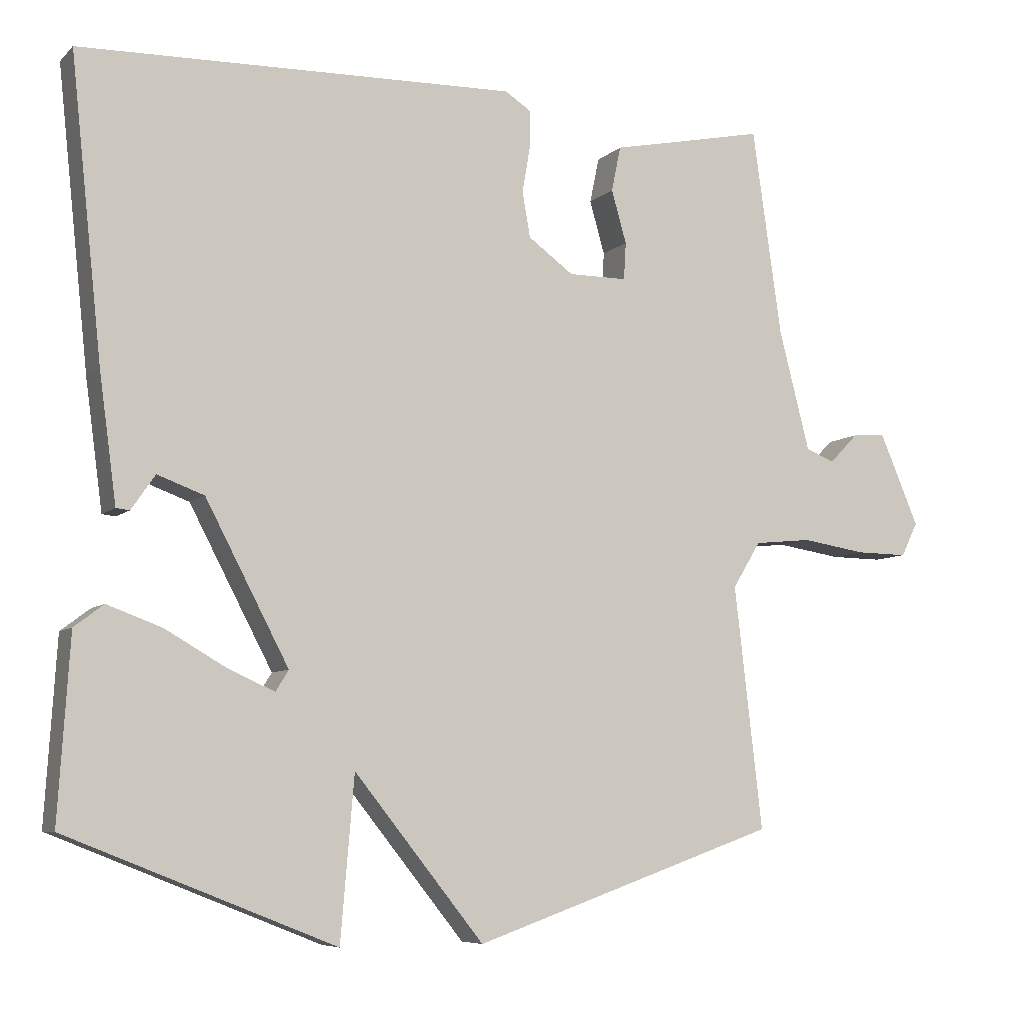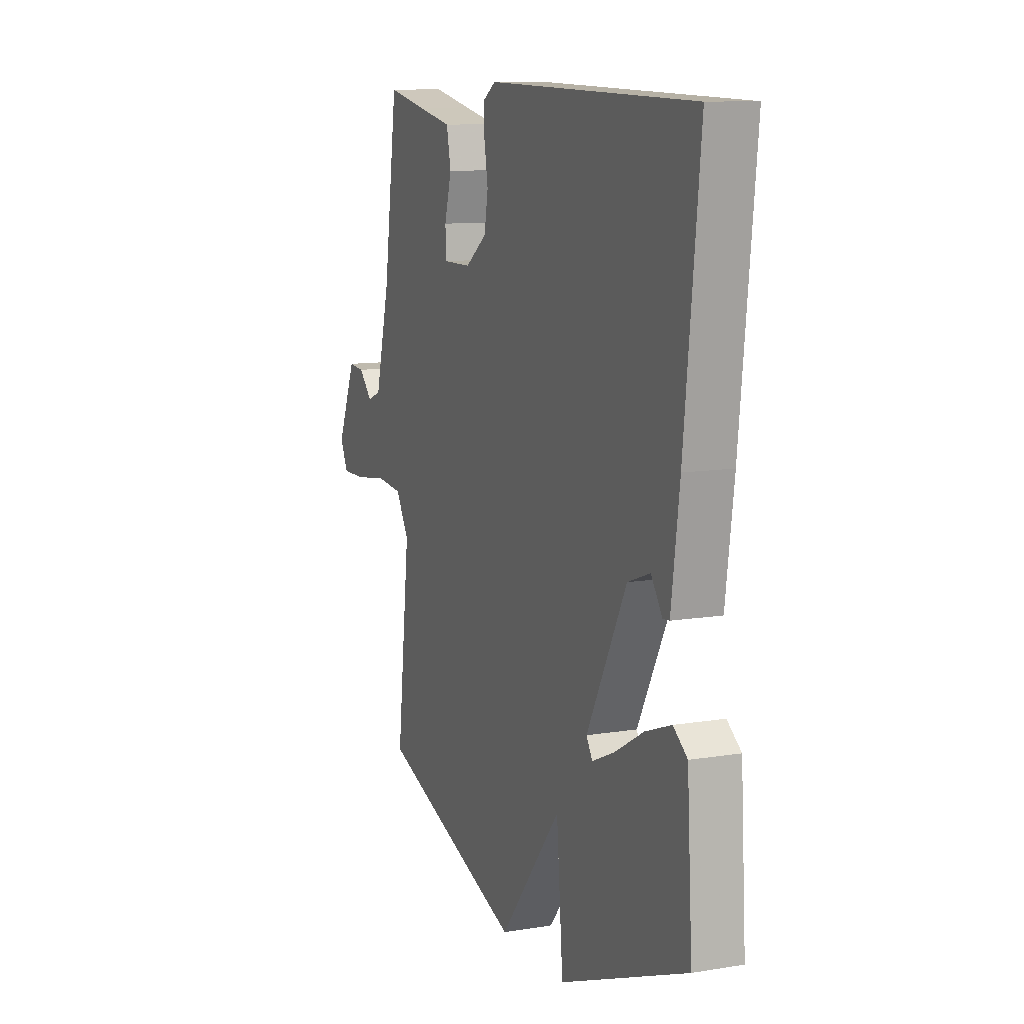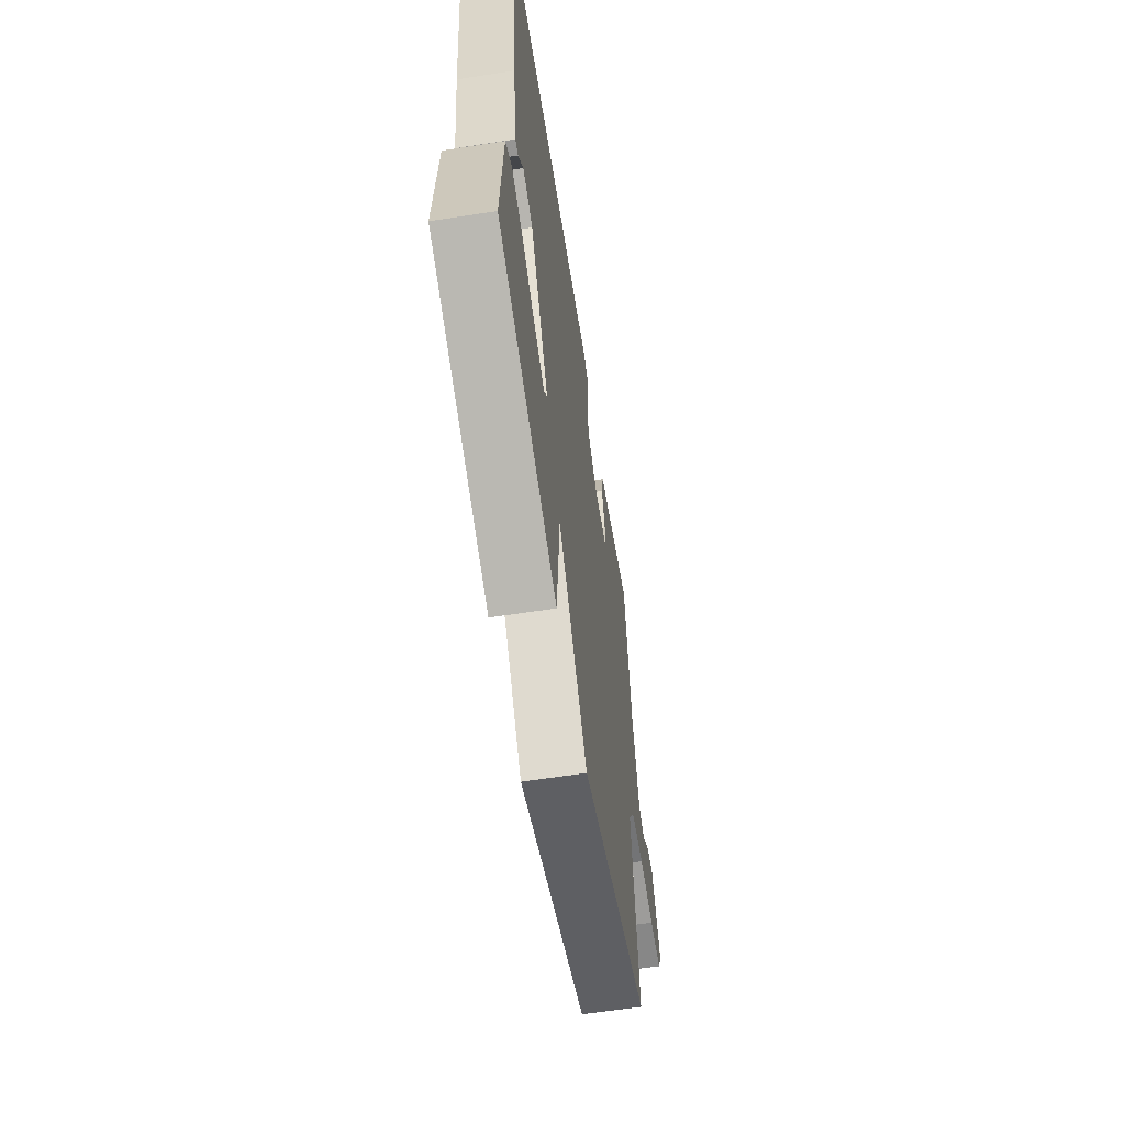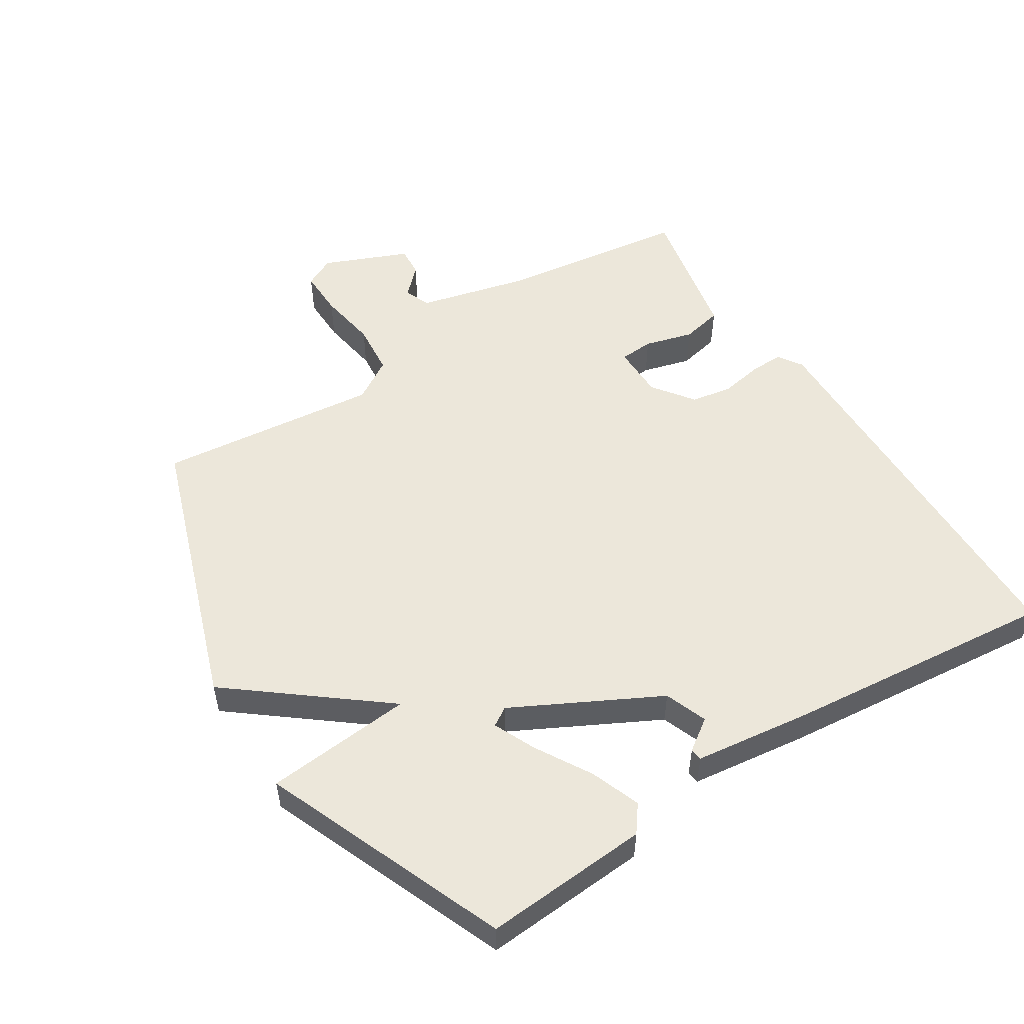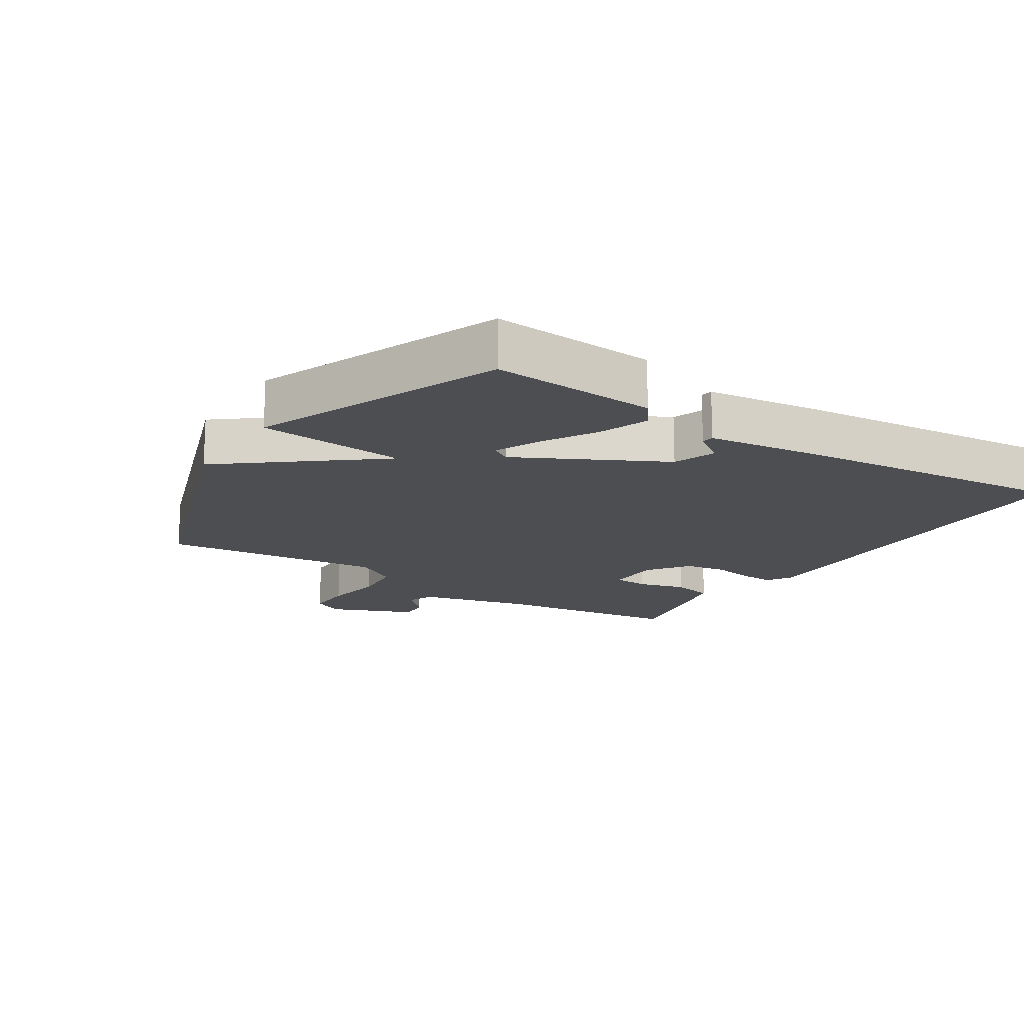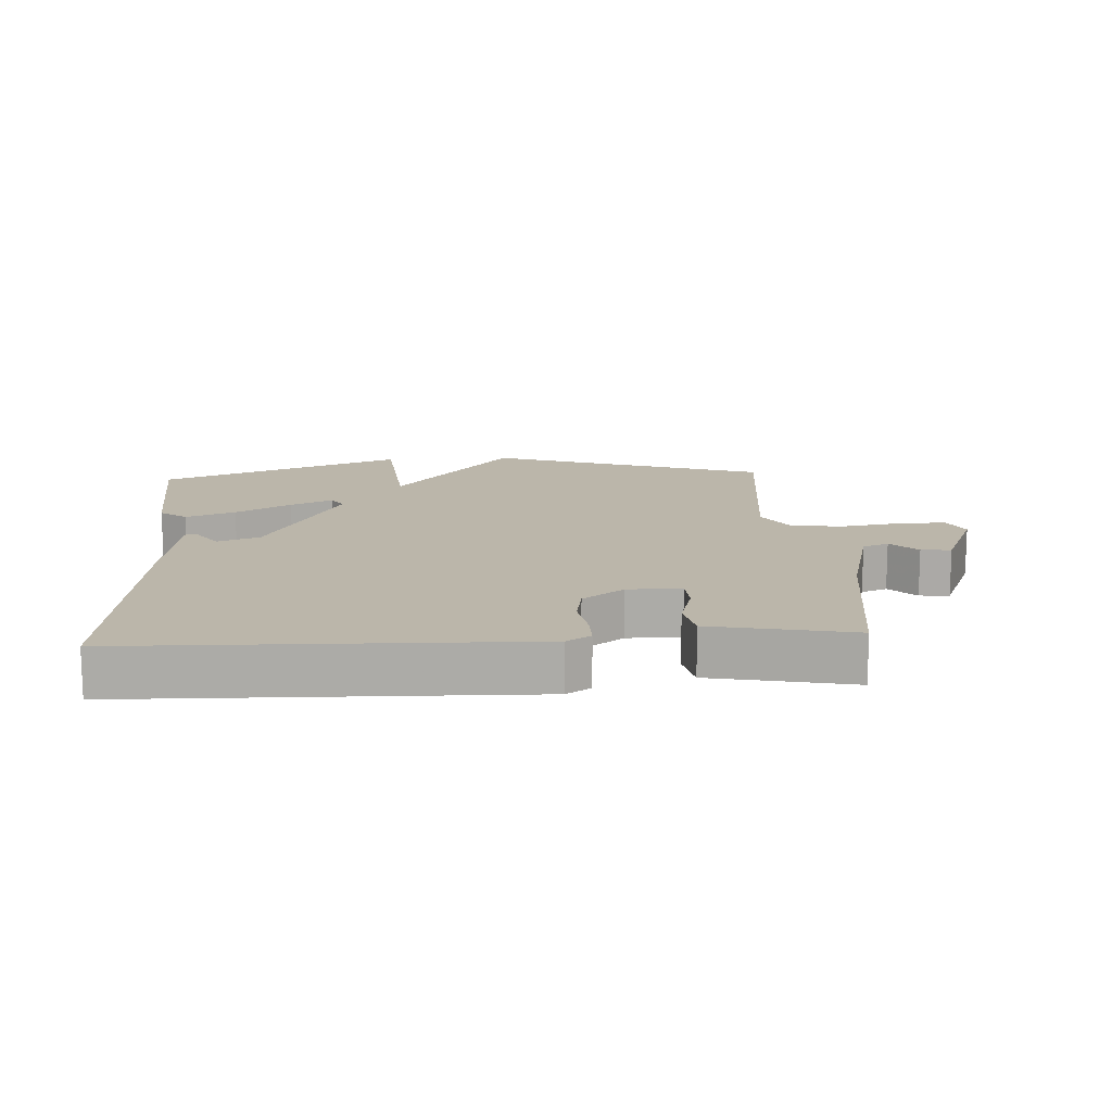
<metadata>
{"format":"obj","ext":"obj","renderer":"f3d","projection":"perspective","resolution":1024,"background":"white","views":[{"elev":-7.0,"azim":-24.0,"up":"+Z"},{"elev":10.7,"azim":-112.4,"up":"+Z"},{"elev":-61.7,"azim":-81.0,"up":"+Z"},{"elev":52.9,"azim":-122.7,"up":"+Y"},{"elev":-16.5,"azim":-123.0,"up":"+Y"},{"elev":14.1,"azim":-3.5,"up":"+Y"}]}
</metadata>
<code>
v 0.5 0.07 0.5
v 0.541 0.07 0.211
v 0.584 0.07 0.043
v 0.624 0.07 0.027
v 0.664 0.07 0.068
v 0.71 0.07 0.072
v 0.765 0.07 -0.057
v 0.742 0.07 -0.104
v 0.67 0.07 -0.103
v 0.58 0.07 -0.089
v 0.5 0.07 -0.097
v 0.461 0.07 -0.161
v 0.5 0.07 -0.5
v 0.074 0.07 -0.649
v -0.107 0.07 -0.423
v -0.126 0.07 -0.649
v -0.5 0.07 -0.5
v -0.484 0.07 -0.247
v -0.443 0.07 -0.216
v -0.367 0.07 -0.244
v -0.282 0.07 -0.293
v -0.217 0.07 -0.322
v -0.199 0.07 -0.293
v -0.315 0.07 -0.072
v -0.38 0.07 -0.048
v -0.413 0.07 -0.096
v -0.432 0.07 -0.094
v -0.456 0.07 0.084
v -0.5 0.07 0.5
v 0.108 0.07 0.515
v 0.145 0.07 0.491
v 0.144 0.07 0.44
v 0.133 0.07 0.375
v 0.144 0.07 0.312
v 0.207 0.07 0.266
v 0.289 0.07 0.266
v 0.292 0.07 0.318
v 0.271 0.07 0.392
v 0.284 0.07 0.455
v 0.386 0.07 0.476
v 0.5 0 0.5
v 0.541 0 0.211
v 0.584 0 0.043
v 0.624 0 0.027
v 0.664 0 0.068
v 0.71 0 0.072
v 0.765 0 -0.057
v 0.742 0 -0.104
v 0.67 0 -0.103
v 0.58 0 -0.089
v 0.5 0 -0.097
v 0.461 0 -0.161
v 0.5 0 -0.5
v 0.074 0 -0.649
v -0.107 0 -0.423
v -0.126 0 -0.649
v -0.5 0 -0.5
v -0.484 0 -0.247
v -0.443 0 -0.216
v -0.367 0 -0.244
v -0.282 0 -0.293
v -0.217 0 -0.322
v -0.199 0 -0.293
v -0.315 0 -0.072
v -0.38 0 -0.048
v -0.413 0 -0.096
v -0.432 0 -0.094
v -0.456 0 0.084
v -0.5 0 0.5
v 0.108 0 0.515
v 0.145 0 0.491
v 0.144 0 0.44
v 0.133 0 0.375
v 0.144 0 0.312
v 0.207 0 0.266
v 0.289 0 0.266
v 0.292 0 0.318
v 0.271 0 0.392
v 0.284 0 0.455
v 0.386 0 0.476
f 37 38 39 40
f 40 1 2
f 37 40 2
f 36 37 2
f 35 36 2 3
f 31 32 33
f 30 31 33
f 29 30 33
f 28 29 33
f 28 33 34
f 25 26 27 28
f 28 34 35
f 25 28 35
f 24 25 35
f 19 20 21
f 18 19 21
f 17 18 21
f 16 17 21
f 15 16 21
f 15 21 22
f 12 13 14 15
f 15 22 23
f 12 15 23
f 11 12 23
f 8 9 10
f 7 8 10
f 6 7 10
f 5 6 10
f 4 5 10
f 3 4 10 11
f 23 24 35
f 11 23 35
f 3 11 35
f 80 79 78 77
f 42 41 80
f 42 80 77
f 42 77 76
f 43 42 76 75
f 73 72 71
f 73 71 70
f 73 70 69
f 73 69 68
f 74 73 68
f 68 67 66 65
f 75 74 68
f 75 68 65
f 75 65 64
f 61 60 59
f 61 59 58
f 61 58 57
f 61 57 56
f 61 56 55
f 62 61 55
f 55 54 53 52
f 63 62 55
f 63 55 52
f 63 52 51
f 50 49 48
f 50 48 47
f 50 47 46
f 50 46 45
f 50 45 44
f 51 50 44 43
f 75 64 63
f 75 63 51
f 75 51 43
f 1 41 42 2
f 2 42 43 3
f 3 43 44 4
f 4 44 45 5
f 5 45 46 6
f 6 46 47 7
f 7 47 48 8
f 8 48 49 9
f 9 49 50 10
f 10 50 51 11
f 11 51 52 12
f 12 52 53 13
f 13 53 54 14
f 14 54 55 15
f 15 55 56 16
f 16 56 57 17
f 17 57 58 18
f 18 58 59 19
f 19 59 60 20
f 20 60 61 21
f 21 61 62 22
f 22 62 63 23
f 23 63 64 24
f 24 64 65 25
f 25 65 66 26
f 26 66 67 27
f 27 67 68 28
f 28 68 69 29
f 29 69 70 30
f 30 70 71 31
f 31 71 72 32
f 32 72 73 33
f 33 73 74 34
f 34 74 75 35
f 35 75 76 36
f 36 76 77 37
f 37 77 78 38
f 38 78 79 39
f 39 79 80 40
f 40 80 41 1

</code>
